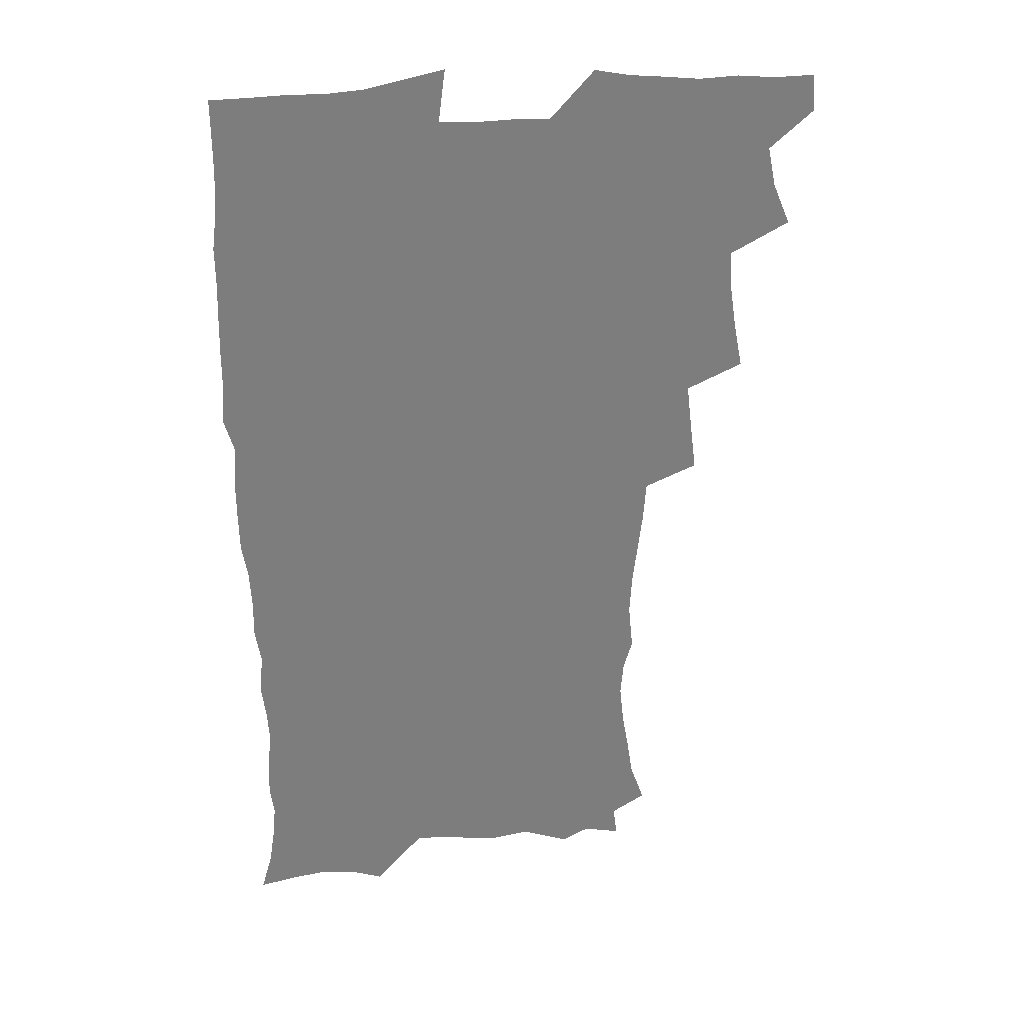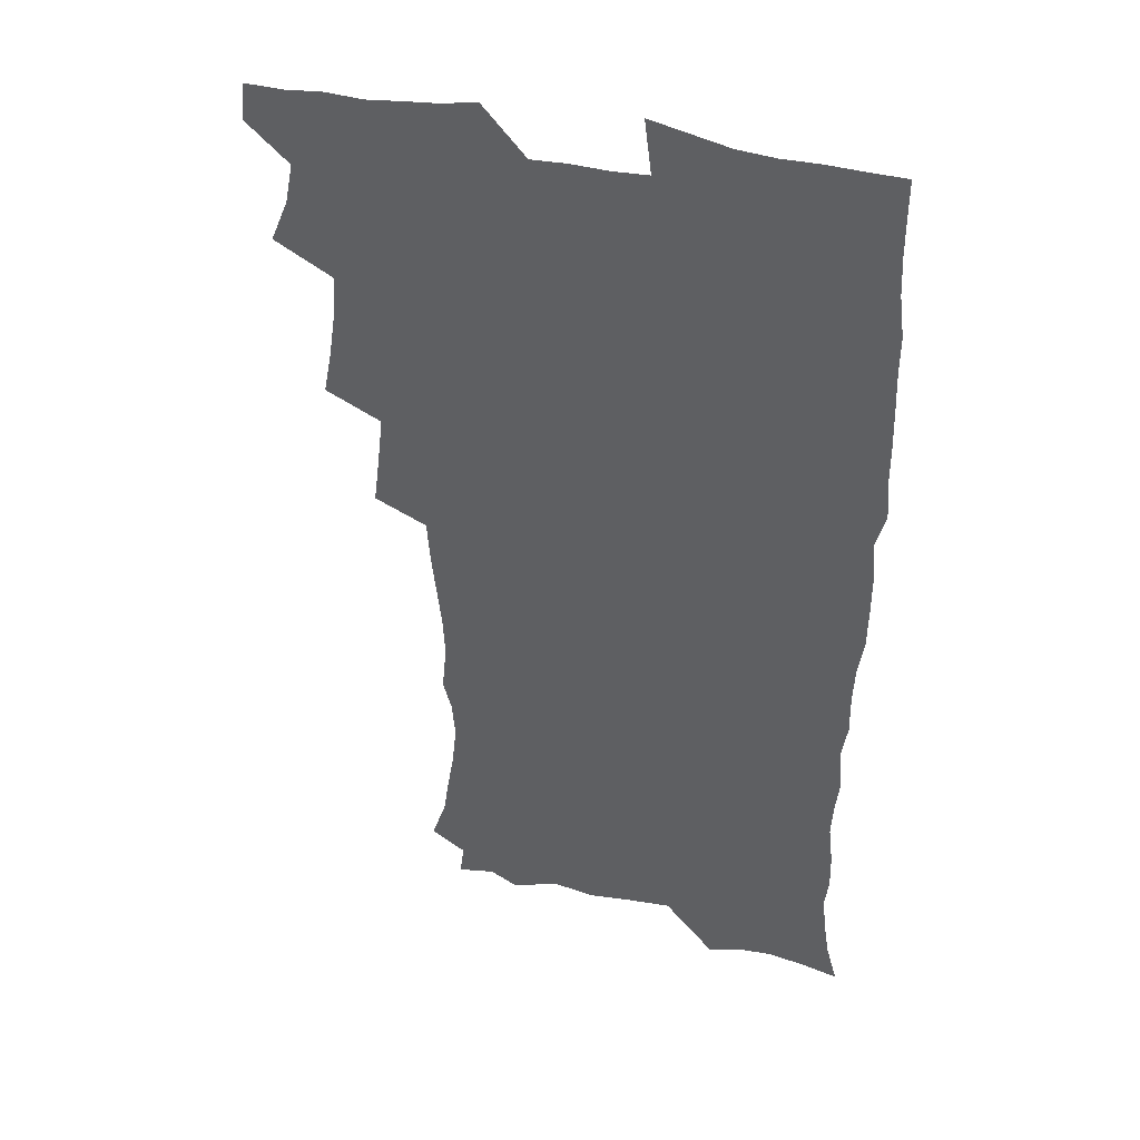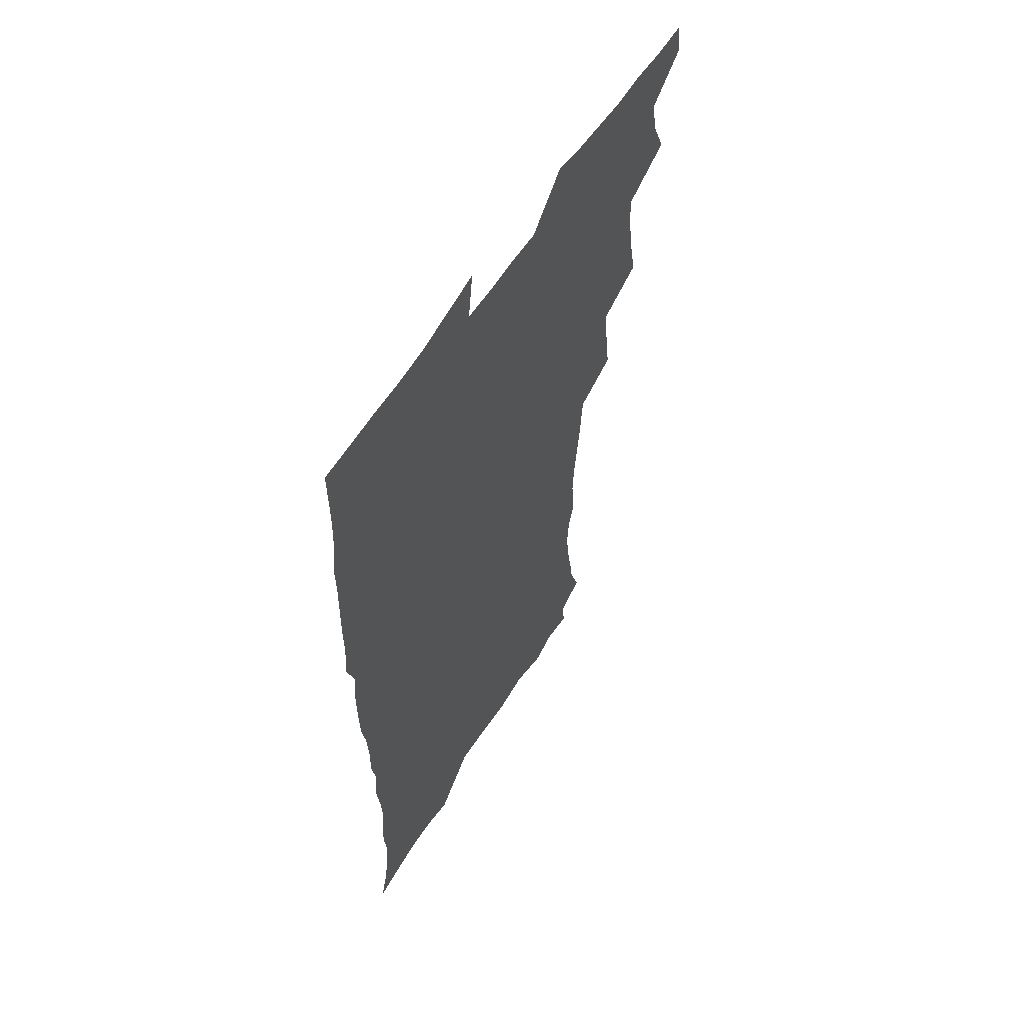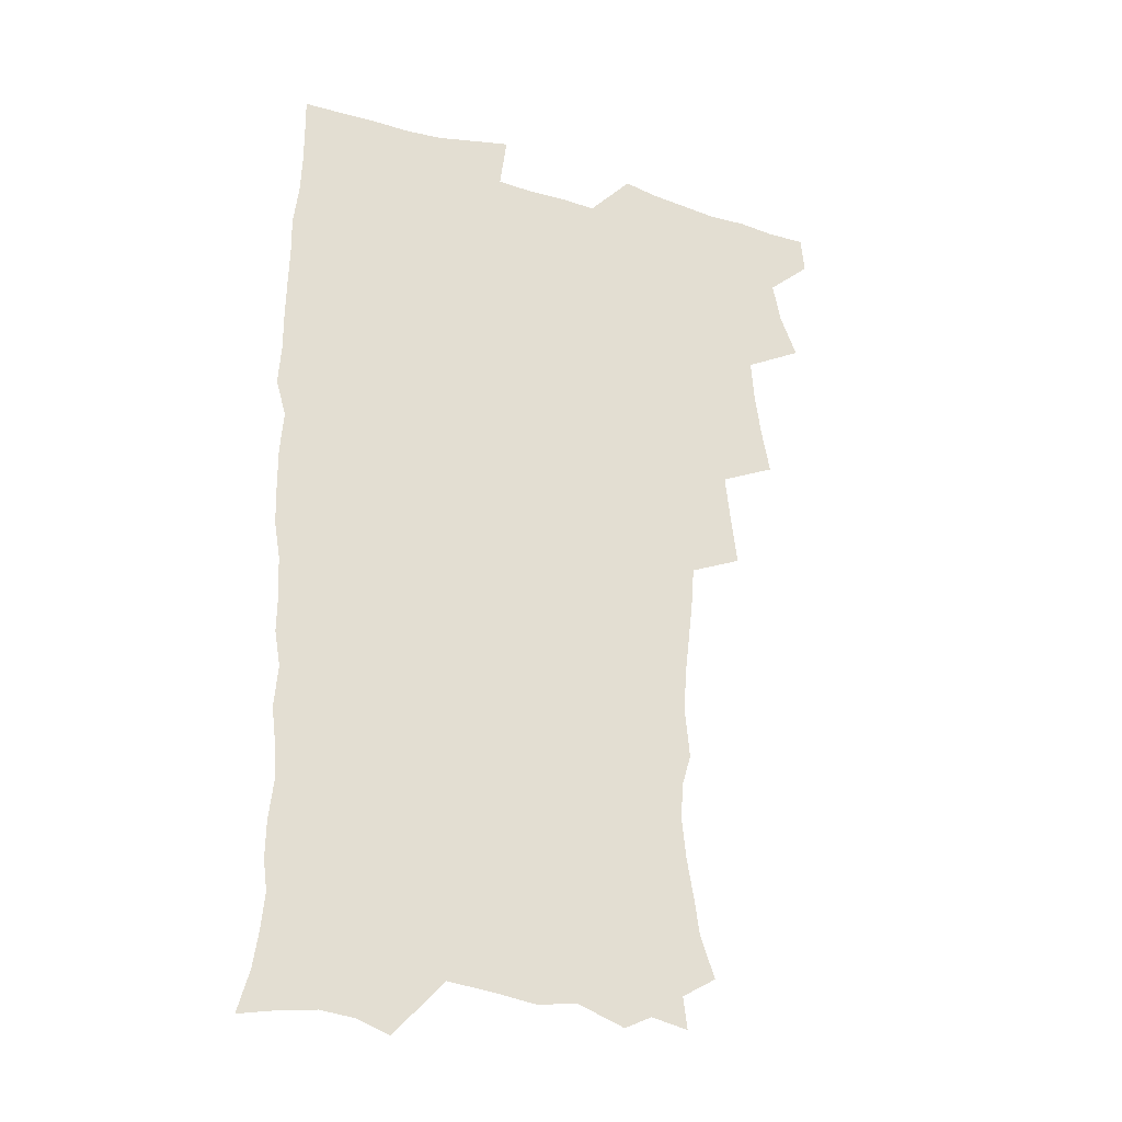
<metadata>
{"format":"obj","ext":"obj","renderer":"f3d","projection":"perspective","resolution":1024,"background":"white","views":[{"elev":31.3,"azim":172.9,"up":"+Y"},{"elev":39.3,"azim":16.6,"up":"+Y"},{"elev":59.8,"azim":122.1,"up":"+Y"},{"elev":-28.6,"azim":156.0,"up":"+Y"}]}
</metadata>
<code>
v 463.6 554.4 0
v 465.1 569.2 0
v 471 505.8 0
v 478 522.8 0
v 481.2 538.8 0
v 482.1 553.7 0
v 481.2 568.9 0
v 487.4 440.8 0
v 490.9 458.7 0
v 493.4 476 0
v 494.7 493 0
v 498.6 509.7 0
v 498 524.2 0
v 497.9 539 0
v 497.5 553.7 0
v 495.9 570.3 0
v 505.4 391.6 0
v 507.8 410.8 0
v 510 430.2 0
v 511.2 447.4 0
v 511.5 463.2 0
v 508.9 477.5 0
v 513 495.1 0
v 514.5 510.5 0
v 514 524.6 0
v 513.3 539.3 0
v 512.3 554.5 0
v 511.5 569.6 0
v 522.8 206.8 0
v 528.7 223.6 0
v 530.8 238 0
v 533.6 254.1 0
v 535.3 270.8 0
v 534.1 285.4 0
v 530.6 297.5 0
v 532.5 316.7 0
v 531.6 333 0
v 529.7 349 0
v 527.8 365.2 0
v 526.6 382.4 0
v 526 399.5 0
v 526.5 416.9 0
v 526.4 433 0
v 528 450 0
v 529.2 466.3 0
v 528.9 481.2 0
v 528.2 495.9 0
v 528.4 510.5 0
v 528.5 525 0
v 528.5 539.5 0
v 527 555.4 0
v 525.8 571.1 0
v 535 185.6 0
v 536.7 198.3 0
v 539.8 213 0
v 546.9 232.9 0
v 549.1 249.1 0
v 550.4 265 0
v 549.4 278.8 0
v 549.3 294.3 0
v 547.5 308.3 0
v 548.8 326.9 0
v 546.6 340.8 0
v 545.8 356.9 0
v 545 373 0
v 543.3 388 0
v 543 404.3 0
v 544.6 422 0
v 544.3 437.1 0
v 543.6 451.7 0
v 543.9 466.9 0
v 544.6 482.1 0
v 544.8 496.7 0
v 544.9 510.9 0
v 544.8 525.1 0
v 543.3 540.2 0
v 541.6 556.4 0
v 540 572.4 0
v 550 188.7 0
v 555.7 205.4 0
v 560.3 223.6 0
v 562.2 239.2 0
v 564.6 256.6 0
v 564.8 271.6 0
v 564.2 285.7 0
v 563.3 300.2 0
v 562.4 314.9 0
v 563 332.6 0
v 561.9 347.1 0
v 561.3 362.5 0
v 559.5 376.5 0
v 558.7 391.7 0
v 558.2 406.9 0
v 559.5 423.8 0
v 559.3 438.7 0
v 558.8 453.1 0
v 559.6 468.5 0
v 559.9 483 0
v 560.1 497.2 0
v 560.5 511.2 0
v 560.4 524.7 0
v 558.8 539.6 0
v 556.4 556.6 0
v 553.9 575.1 0
v 561.1 183.1 0
v 572.5 211.2 0
v 575.8 228.8 0
v 576.6 243.8 0
v 577.7 259.7 0
v 577.5 274.1 0
v 577.2 289 0
v 576.4 303.2 0
v 576.4 319.6 0
v 576.1 335.1 0
v 575.9 350.7 0
v 575.4 365.6 0
v 574.8 380.4 0
v 574.6 395.8 0
v 574.4 410.8 0
v 573.6 424.8 0
v 573.6 439.6 0
v 573.4 454 0
v 574.5 469.6 0
v 573.9 483.3 0
v 574.5 497.7 0
v 574.8 511.5 0
v 574.2 525.2 0
v 573.2 539.8 0
v 571.6 555.5 0
v 580.2 189.9 0
v 587.7 214.8 0
v 590.5 233.5 0
v 590.3 246.7 0
v 590.7 261.9 0
v 590.7 277 0
v 590 290.7 0
v 589.7 306 0
v 589.5 321.4 0
v 589.1 336.4 0
v 589.2 353 0
v 588.8 366.4 0
v 588.9 382.6 0
v 588.6 397.3 0
v 588.4 411.8 0
v 588.7 427.1 0
v 587.7 440.5 0
v 588.4 455.9 0
v 588.6 470.1 0
v 588.3 483.9 0
v 588.4 497.9 0
v 588.5 511.7 0
v 588.2 525.8 0
v 587.4 540.6 0
v 586.2 556.1 0
v 596.4 187.4 0
v 601.8 215 0
v 603.1 232.2 0
v 603.1 246.4 0
v 603.4 262.8 0
v 603.5 278.6 0
v 603.3 293.4 0
v 603.1 308.8 0
v 603 324.1 0
v 602.5 338.2 0
v 602.3 351.5 0
v 602.2 367.7 0
v 602.4 383.2 0
v 602.3 398.3 0
v 602.2 412.3 0
v 602.3 428 0
v 602 441.5 0
v 602.5 456.7 0
v 602.4 470.3 0
v 602.2 484 0
v 602.1 497.6 0
v 602.6 511.8 0
v 602.5 525.9 0
v 602.3 540.1 0
v 601.4 555.6 0
v 614.6 189.9 0
v 615.9 213.4 0
v 616.3 233.2 0
v 616.4 248.3 0
v 616.3 263.3 0
v 616.3 279.7 0
v 616.1 293.5 0
v 615.9 308.9 0
v 615.8 323.8 0
v 615.7 338.9 0
v 615.5 353.1 0
v 615.4 368.7 0
v 616 381.9 0
v 615.8 397.5 0
v 615.9 411.9 0
v 615.8 427.7 0
v 615.9 442.2 0
v 616.1 456.6 0
v 616.3 470.5 0
v 616.6 484.4 0
v 617 498.2 0
v 616.6 512 0
v 616.7 525.9 0
v 616.8 539.8 0
v 616 556.3 0
v 613.3 577.9 0
v 632.1 191.6 0
v 630.2 214.7 0
v 629.6 232.3 0
v 629.2 249.1 0
v 629.1 263.5 0
v 628.9 279.9 0
v 628.9 294.2 0
v 628.8 309.5 0
v 628.9 323.9 0
v 628.8 339.6 0
v 628.7 354.3 0
v 629.2 366.7 0
v 629.3 383.8 0
v 629.2 398.5 0
v 629.6 412 0
v 629.5 427.3 0
v 629.6 441.8 0
v 629.6 456.5 0
v 630 470 0
v 630.9 483.4 0
v 630.7 498.5 0
v 630.8 512 0
v 631 525.7 0
v 631 540.2 0
v 631 554.7 0
v 628.8 574.6 0
v 652.4 169 0
v 646.3 193.9 0
v 644.2 213.3 0
v 642.9 231.3 0
v 642.5 246.9 0
v 641.7 264.5 0
v 641.5 279.6 0
v 641.6 293.8 0
v 642.3 306.8 0
v 641.4 325.5 0
v 642 338.4 0
v 641.7 354.1 0
v 642.3 367.9 0
v 642.6 382.4 0
v 642.6 397.1 0
v 643.7 410.3 0
v 643.1 427.1 0
v 643.6 440.8 0
v 643.7 455.3 0
v 644.1 469.2 0
v 644.6 483.3 0
v 644.7 498 0
v 645.2 511.8 0
v 645.2 525.9 0
v 645.4 540.3 0
v 645.3 554.9 0
v 645 571.1 0
v 665.7 173.6 0
v 661.2 192.7 0
v 658.1 211.9 0
v 656.2 230 0
v 655.6 245.4 0
v 654.7 262.3 0
v 654.8 276.9 0
v 654.1 293.1 0
v 655.2 306.1 0
v 654.7 322.6 0
v 654.8 337.5 0
v 655.1 352.1 0
v 656.1 365.6 0
v 656.1 381 0
v 657.8 394.2 0
v 657 410.9 0
v 657.1 425.5 0
v 657.7 439.6 0
v 658.1 453.8 0
v 658.1 468.4 0
v 658.8 482.2 0
v 658 498.5 0
v 659.2 511.6 0
v 659.7 525.7 0
v 659.9 540 0
v 660.1 555.1 0
v 660.3 569.9 0
v 679.3 174.9 0
v 675.4 191.8 0
v 672.8 208.6 0
v 670.8 225.6 0
v 669.2 242.5 0
v 669.7 256.6 0
v 668.5 273.3 0
v 668.5 288.4 0
v 668.7 303.2 0
v 668.3 319.1 0
v 670.6 331.8 0
v 669.3 349 0
v 669.3 364.2 0
v 670.3 378.2 0
v 671.7 392.2 0
v 671.6 408 0
v 672.8 422.2 0
v 672.3 437.6 0
v 672.2 452.7 0
v 672.8 467.1 0
v 673.1 481.7 0
v 672.6 496.8 0
v 674.6 510.6 0
v 674 525.8 0
v 674.1 539.6 0
v 675.1 554.8 0
v 675.4 570.2 0
v 694 172.8 0
v 691 188 0
v 686.7 206.2 0
v 684.7 222.2 0
v 684.5 236.7 0
v 683.4 252.6 0
v 683.3 267.4 0
v 683.9 282 0
v 683.2 298.2 0
v 682.5 314.6 0
v 684 328.5 0
v 685 343.2 0
v 684.6 359.1 0
v 687.5 372.4 0
v 686.3 389.3 0
v 687.7 403.7 0
v 687.8 419.3 0
v 687 435.4 0
v 686.9 450.5 0
v 688.5 464.6 0
v 689.2 479.5 0
v 690.4 494.2 0
v 689.2 510.3 0
v 689.8 524.9 0
v 690 539.7 0
v 689.9 554.4 0
v 690.5 569.7 0
v 709.1 169.7 0
v 704.5 186.3 0
v 702.3 200.8 0
v 700.9 215.2 0
v 702.4 227.4 0
v 702.2 241.9 0
v 700.3 258.5 0
v 701.2 272.6 0
v 702.9 286.5 0
v 701.5 303.8 0
v 703.8 317.7 0
v 703.6 334 0
v 704.5 349.5 0
v 706.8 363.8 0
v 707.2 379.8 0
v 707.3 395.8 0
v 706 413.1 0
v 710 427.1 0
v 708.9 443.6 0
v 708.9 459.3 0
v 708.6 475.1 0
v 708.1 491.1 0
v 708.3 506.8 0
v 706.2 523.6 0
v 705.6 539.3 0
v 705.6 554.4 0
v 705.7 569.4 0
v 706 586 0
f 5 6 1
f 1 6 2
f 6 7 2
f 11 12 3
f 3 12 4
f 12 13 4
f 4 13 5
f 13 14 5
f 5 14 6
f 14 15 6
f 6 15 7
f 15 16 7
f 19 20 8
f 8 20 9
f 20 21 9
f 9 21 10
f 21 22 10
f 10 22 11
f 22 23 11
f 11 23 12
f 23 24 12
f 12 24 13
f 24 25 13
f 13 25 14
f 25 26 14
f 14 26 15
f 26 27 15
f 15 27 16
f 27 28 16
f 40 41 17
f 17 41 18
f 41 42 18
f 18 42 19
f 42 43 19
f 19 43 20
f 43 44 20
f 20 44 21
f 44 45 21
f 21 45 22
f 45 46 22
f 22 46 23
f 46 47 23
f 23 47 24
f 47 48 24
f 24 48 25
f 48 49 25
f 25 49 26
f 49 50 26
f 26 50 27
f 50 51 27
f 27 51 28
f 51 52 28
f 54 55 29
f 29 55 30
f 55 56 30
f 30 56 31
f 56 57 31
f 31 57 32
f 57 58 32
f 32 58 33
f 58 59 33
f 33 59 34
f 59 60 34
f 34 60 35
f 60 61 35
f 35 61 36
f 61 62 36
f 36 62 37
f 62 63 37
f 37 63 38
f 63 64 38
f 38 64 39
f 64 65 39
f 39 65 40
f 65 66 40
f 40 66 41
f 66 67 41
f 41 67 42
f 67 68 42
f 42 68 43
f 68 69 43
f 43 69 44
f 69 70 44
f 44 70 45
f 70 71 45
f 45 71 46
f 71 72 46
f 46 72 47
f 72 73 47
f 47 73 48
f 73 74 48
f 48 74 49
f 74 75 49
f 49 75 50
f 75 76 50
f 50 76 51
f 76 77 51
f 51 77 52
f 77 78 52
f 53 79 54
f 79 80 54
f 54 80 55
f 80 81 55
f 55 81 56
f 81 82 56
f 56 82 57
f 82 83 57
f 57 83 58
f 83 84 58
f 58 84 59
f 84 85 59
f 59 85 60
f 85 86 60
f 60 86 61
f 86 87 61
f 61 87 62
f 87 88 62
f 62 88 63
f 88 89 63
f 63 89 64
f 89 90 64
f 64 90 65
f 90 91 65
f 65 91 66
f 91 92 66
f 66 92 67
f 92 93 67
f 67 93 68
f 93 94 68
f 68 94 69
f 94 95 69
f 69 95 70
f 95 96 70
f 70 96 71
f 96 97 71
f 71 97 72
f 97 98 72
f 72 98 73
f 98 99 73
f 73 99 74
f 99 100 74
f 74 100 75
f 100 101 75
f 75 101 76
f 101 102 76
f 76 102 77
f 102 103 77
f 77 103 78
f 103 104 78
f 79 105 80
f 105 106 80
f 80 106 81
f 106 107 81
f 81 107 82
f 107 108 82
f 82 108 83
f 108 109 83
f 83 109 84
f 109 110 84
f 84 110 85
f 110 111 85
f 85 111 86
f 111 112 86
f 86 112 87
f 112 113 87
f 87 113 88
f 113 114 88
f 88 114 89
f 114 115 89
f 89 115 90
f 115 116 90
f 90 116 91
f 116 117 91
f 91 117 92
f 117 118 92
f 92 118 93
f 118 119 93
f 93 119 94
f 119 120 94
f 94 120 95
f 120 121 95
f 95 121 96
f 121 122 96
f 96 122 97
f 122 123 97
f 97 123 98
f 123 124 98
f 98 124 99
f 124 125 99
f 99 125 100
f 125 126 100
f 100 126 101
f 126 127 101
f 101 127 102
f 127 128 102
f 102 128 103
f 128 129 103
f 103 129 104
f 105 130 106
f 130 131 106
f 106 131 107
f 131 132 107
f 107 132 108
f 132 133 108
f 108 133 109
f 133 134 109
f 109 134 110
f 134 135 110
f 110 135 111
f 135 136 111
f 111 136 112
f 136 137 112
f 112 137 113
f 137 138 113
f 113 138 114
f 138 139 114
f 114 139 115
f 139 140 115
f 115 140 116
f 140 141 116
f 116 141 117
f 141 142 117
f 117 142 118
f 142 143 118
f 118 143 119
f 143 144 119
f 119 144 120
f 144 145 120
f 120 145 121
f 145 146 121
f 121 146 122
f 146 147 122
f 122 147 123
f 147 148 123
f 123 148 124
f 148 149 124
f 124 149 125
f 149 150 125
f 125 150 126
f 150 151 126
f 126 151 127
f 151 152 127
f 127 152 128
f 152 153 128
f 128 153 129
f 153 154 129
f 130 155 131
f 155 156 131
f 131 156 132
f 156 157 132
f 132 157 133
f 157 158 133
f 133 158 134
f 158 159 134
f 134 159 135
f 159 160 135
f 135 160 136
f 160 161 136
f 136 161 137
f 161 162 137
f 137 162 138
f 162 163 138
f 138 163 139
f 163 164 139
f 139 164 140
f 164 165 140
f 140 165 141
f 165 166 141
f 141 166 142
f 166 167 142
f 142 167 143
f 167 168 143
f 143 168 144
f 168 169 144
f 144 169 145
f 169 170 145
f 145 170 146
f 170 171 146
f 146 171 147
f 171 172 147
f 147 172 148
f 172 173 148
f 148 173 149
f 173 174 149
f 149 174 150
f 174 175 150
f 150 175 151
f 175 176 151
f 151 176 152
f 176 177 152
f 152 177 153
f 177 178 153
f 153 178 154
f 178 179 154
f 155 180 156
f 180 181 156
f 156 181 157
f 181 182 157
f 157 182 158
f 182 183 158
f 158 183 159
f 183 184 159
f 159 184 160
f 184 185 160
f 160 185 161
f 185 186 161
f 161 186 162
f 186 187 162
f 162 187 163
f 187 188 163
f 163 188 164
f 188 189 164
f 164 189 165
f 189 190 165
f 165 190 166
f 190 191 166
f 166 191 167
f 191 192 167
f 167 192 168
f 192 193 168
f 168 193 169
f 193 194 169
f 169 194 170
f 194 195 170
f 170 195 171
f 195 196 171
f 171 196 172
f 196 197 172
f 172 197 173
f 197 198 173
f 173 198 174
f 198 199 174
f 174 199 175
f 199 200 175
f 175 200 176
f 200 201 176
f 176 201 177
f 201 202 177
f 177 202 178
f 202 203 178
f 178 203 179
f 203 204 179
f 180 206 181
f 206 207 181
f 181 207 182
f 207 208 182
f 182 208 183
f 208 209 183
f 183 209 184
f 209 210 184
f 184 210 185
f 210 211 185
f 185 211 186
f 211 212 186
f 186 212 187
f 212 213 187
f 187 213 188
f 213 214 188
f 188 214 189
f 214 215 189
f 189 215 190
f 215 216 190
f 190 216 191
f 216 217 191
f 191 217 192
f 217 218 192
f 192 218 193
f 218 219 193
f 193 219 194
f 219 220 194
f 194 220 195
f 220 221 195
f 195 221 196
f 221 222 196
f 196 222 197
f 222 223 197
f 197 223 198
f 223 224 198
f 198 224 199
f 224 225 199
f 199 225 200
f 225 226 200
f 200 226 201
f 226 227 201
f 201 227 202
f 227 228 202
f 202 228 203
f 228 229 203
f 203 229 204
f 229 230 204
f 204 230 205
f 230 231 205
f 232 233 206
f 206 233 207
f 233 234 207
f 207 234 208
f 234 235 208
f 208 235 209
f 235 236 209
f 209 236 210
f 236 237 210
f 210 237 211
f 237 238 211
f 211 238 212
f 238 239 212
f 212 239 213
f 239 240 213
f 213 240 214
f 240 241 214
f 214 241 215
f 241 242 215
f 215 242 216
f 242 243 216
f 216 243 217
f 243 244 217
f 217 244 218
f 244 245 218
f 218 245 219
f 245 246 219
f 219 246 220
f 246 247 220
f 220 247 221
f 247 248 221
f 221 248 222
f 248 249 222
f 222 249 223
f 249 250 223
f 223 250 224
f 250 251 224
f 224 251 225
f 251 252 225
f 225 252 226
f 252 253 226
f 226 253 227
f 253 254 227
f 227 254 228
f 254 255 228
f 228 255 229
f 255 256 229
f 229 256 230
f 256 257 230
f 230 257 231
f 257 258 231
f 232 259 233
f 259 260 233
f 233 260 234
f 260 261 234
f 234 261 235
f 261 262 235
f 235 262 236
f 262 263 236
f 236 263 237
f 263 264 237
f 237 264 238
f 264 265 238
f 238 265 239
f 265 266 239
f 239 266 240
f 266 267 240
f 240 267 241
f 267 268 241
f 241 268 242
f 268 269 242
f 242 269 243
f 269 270 243
f 243 270 244
f 270 271 244
f 244 271 245
f 271 272 245
f 245 272 246
f 272 273 246
f 246 273 247
f 273 274 247
f 247 274 248
f 274 275 248
f 248 275 249
f 275 276 249
f 249 276 250
f 276 277 250
f 250 277 251
f 277 278 251
f 251 278 252
f 278 279 252
f 252 279 253
f 279 280 253
f 253 280 254
f 280 281 254
f 254 281 255
f 281 282 255
f 255 282 256
f 282 283 256
f 256 283 257
f 283 284 257
f 257 284 258
f 284 285 258
f 259 286 260
f 286 287 260
f 260 287 261
f 287 288 261
f 261 288 262
f 288 289 262
f 262 289 263
f 289 290 263
f 263 290 264
f 290 291 264
f 264 291 265
f 291 292 265
f 265 292 266
f 292 293 266
f 266 293 267
f 293 294 267
f 267 294 268
f 294 295 268
f 268 295 269
f 295 296 269
f 269 296 270
f 296 297 270
f 270 297 271
f 297 298 271
f 271 298 272
f 298 299 272
f 272 299 273
f 299 300 273
f 273 300 274
f 300 301 274
f 274 301 275
f 301 302 275
f 275 302 276
f 302 303 276
f 276 303 277
f 303 304 277
f 277 304 278
f 304 305 278
f 278 305 279
f 305 306 279
f 279 306 280
f 306 307 280
f 280 307 281
f 307 308 281
f 281 308 282
f 308 309 282
f 282 309 283
f 309 310 283
f 283 310 284
f 310 311 284
f 284 311 285
f 311 312 285
f 286 313 287
f 313 314 287
f 287 314 288
f 314 315 288
f 288 315 289
f 315 316 289
f 289 316 290
f 316 317 290
f 290 317 291
f 317 318 291
f 291 318 292
f 318 319 292
f 292 319 293
f 319 320 293
f 293 320 294
f 320 321 294
f 294 321 295
f 321 322 295
f 295 322 296
f 322 323 296
f 296 323 297
f 323 324 297
f 297 324 298
f 324 325 298
f 298 325 299
f 325 326 299
f 299 326 300
f 326 327 300
f 300 327 301
f 327 328 301
f 301 328 302
f 328 329 302
f 302 329 303
f 329 330 303
f 303 330 304
f 330 331 304
f 304 331 305
f 331 332 305
f 305 332 306
f 332 333 306
f 306 333 307
f 333 334 307
f 307 334 308
f 334 335 308
f 308 335 309
f 335 336 309
f 309 336 310
f 336 337 310
f 310 337 311
f 337 338 311
f 311 338 312
f 338 339 312
f 313 340 314
f 340 341 314
f 314 341 315
f 341 342 315
f 315 342 316
f 342 343 316
f 316 343 317
f 343 344 317
f 317 344 318
f 344 345 318
f 318 345 319
f 345 346 319
f 319 346 320
f 346 347 320
f 320 347 321
f 347 348 321
f 321 348 322
f 348 349 322
f 322 349 323
f 349 350 323
f 323 350 324
f 350 351 324
f 324 351 325
f 351 352 325
f 325 352 326
f 352 353 326
f 326 353 327
f 353 354 327
f 327 354 328
f 354 355 328
f 328 355 329
f 355 356 329
f 329 356 330
f 356 357 330
f 330 357 331
f 357 358 331
f 331 358 332
f 358 359 332
f 332 359 333
f 359 360 333
f 333 360 334
f 360 361 334
f 334 361 335
f 361 362 335
f 335 362 336
f 362 363 336
f 336 363 337
f 363 364 337
f 337 364 338
f 364 365 338
f 338 365 339
f 365 366 339

</code>
